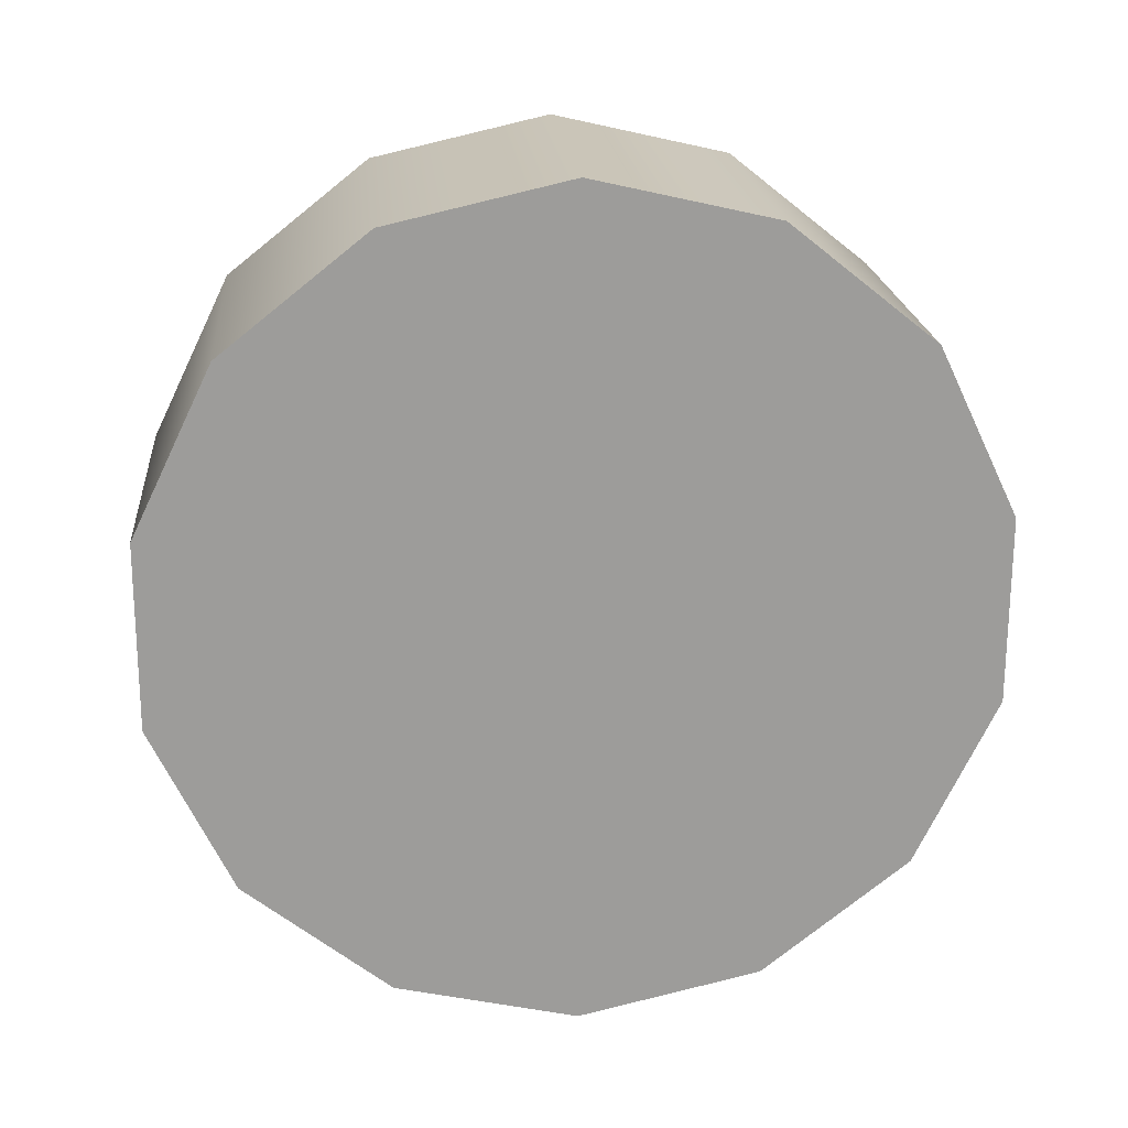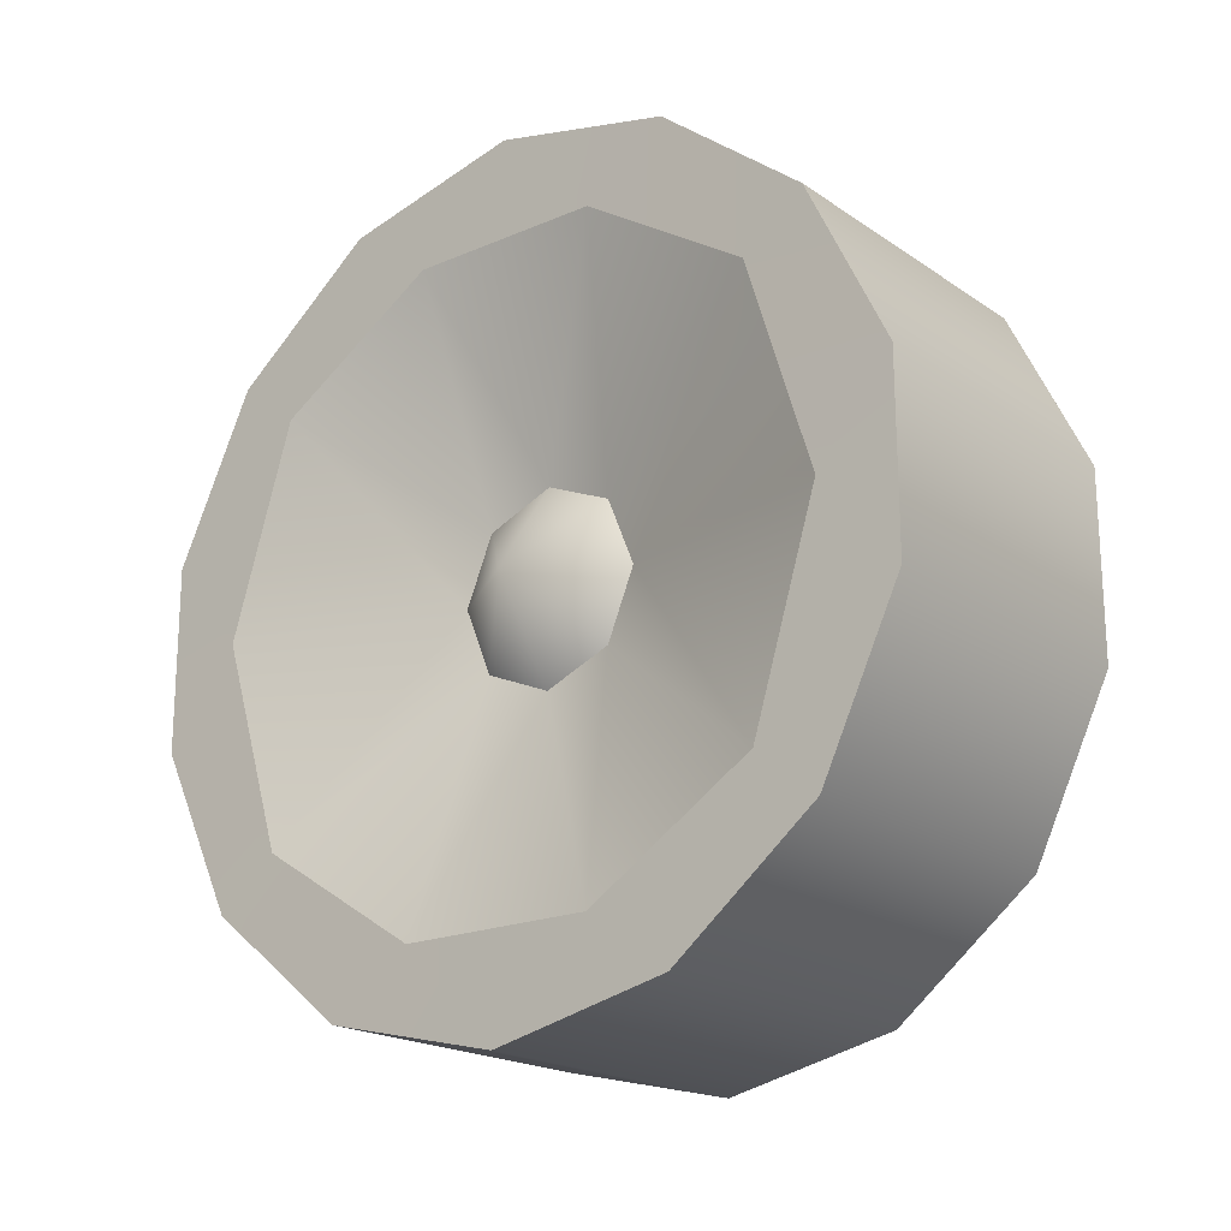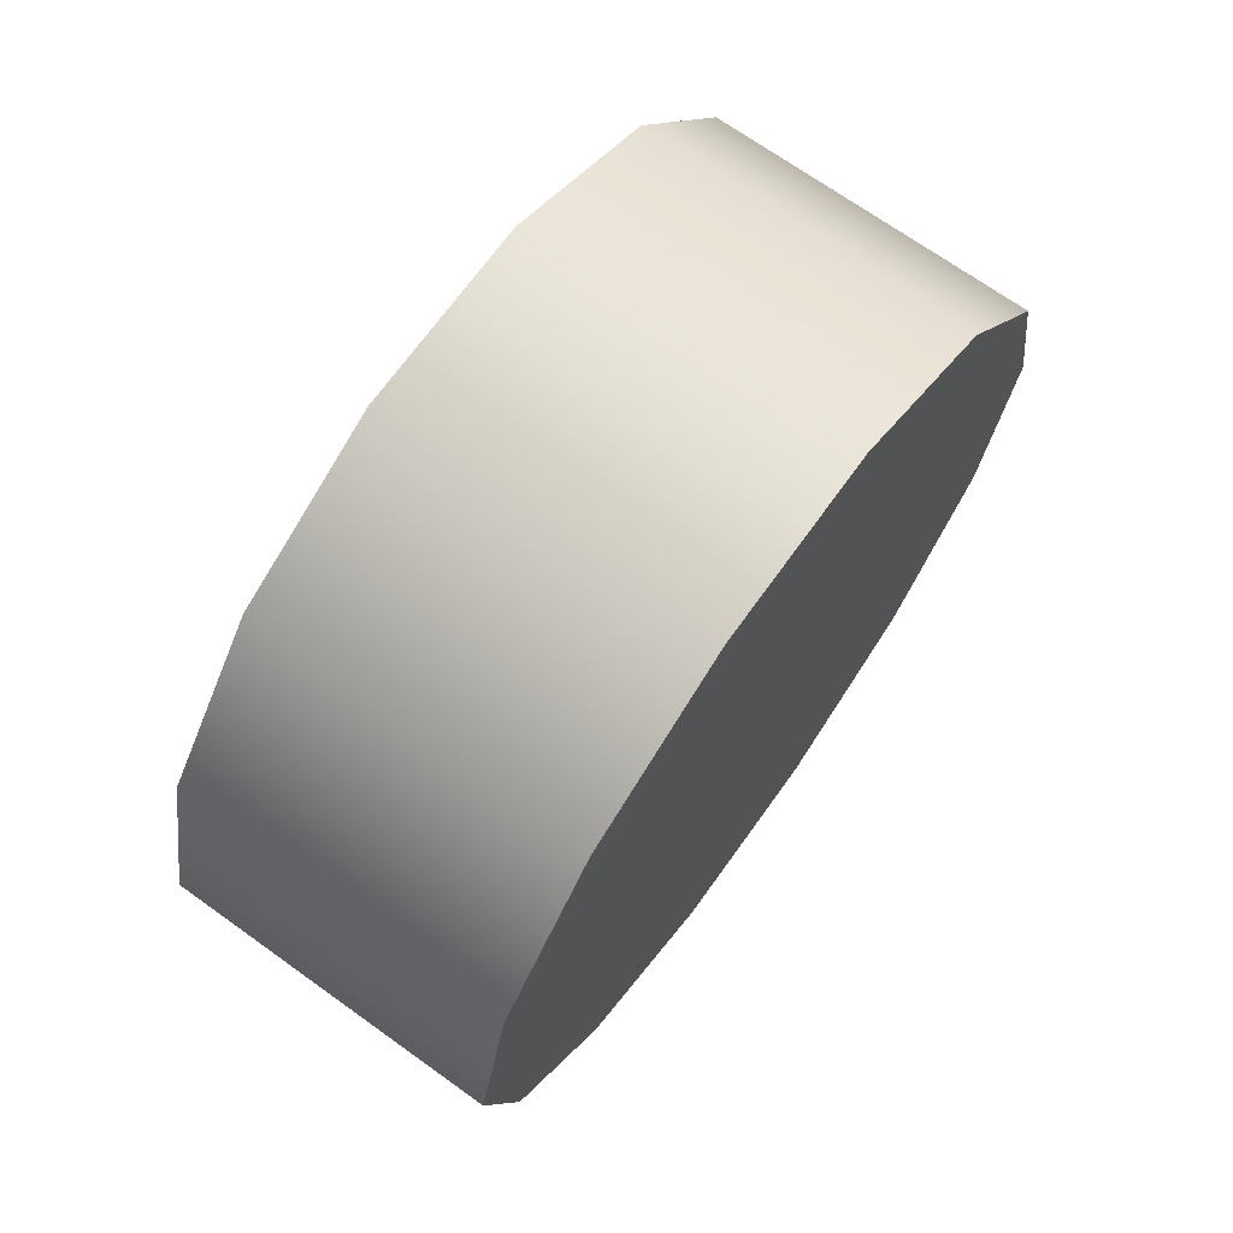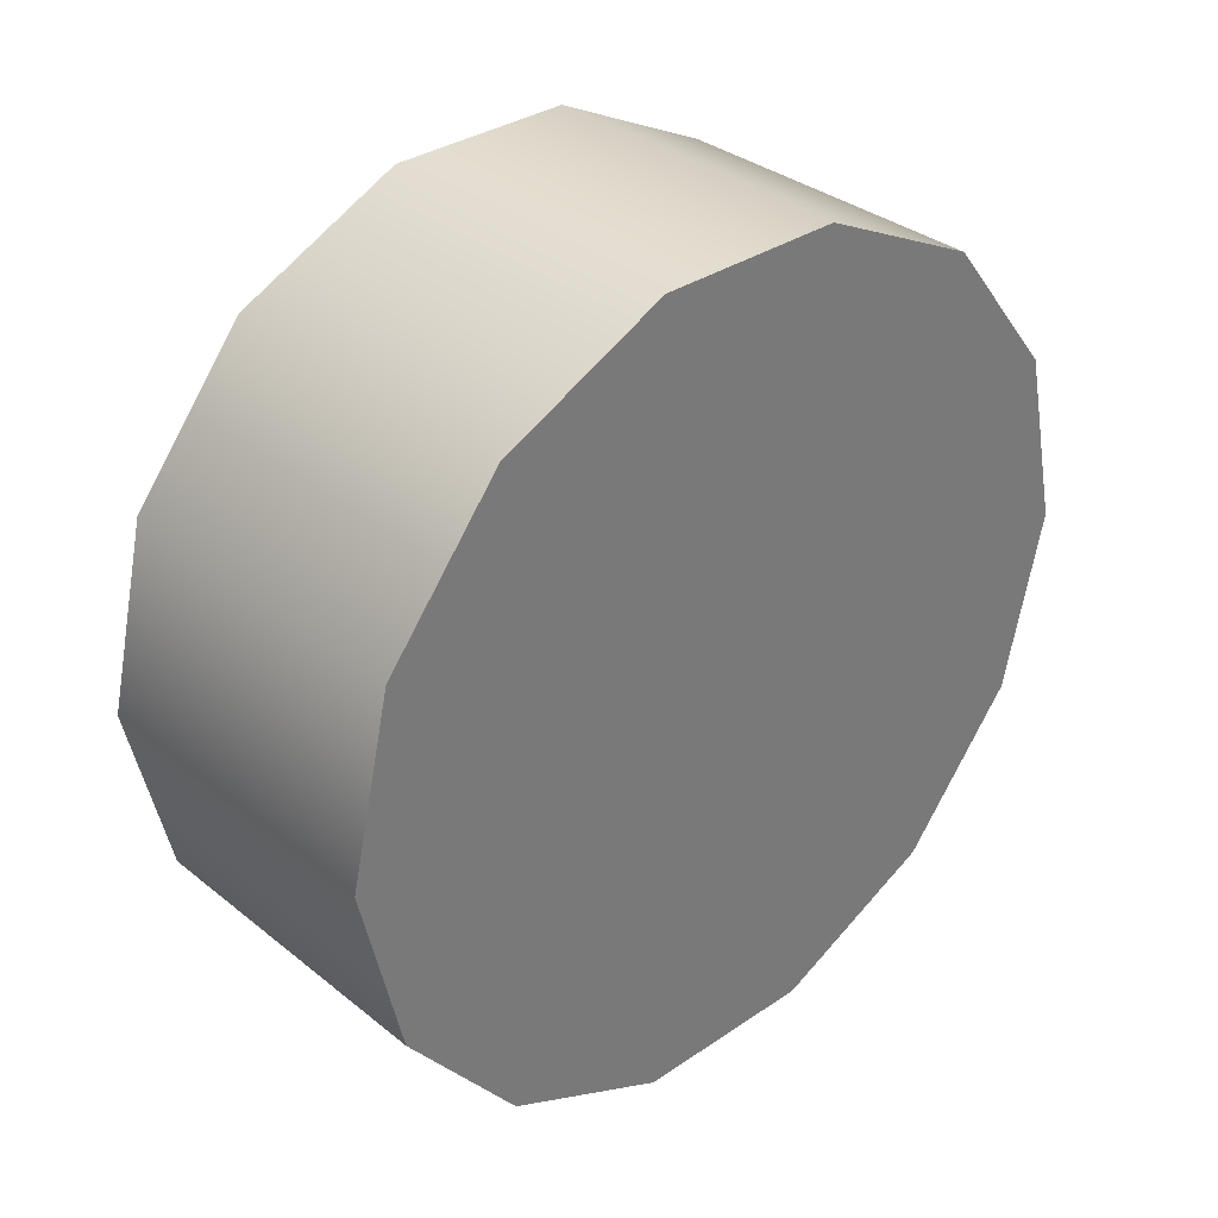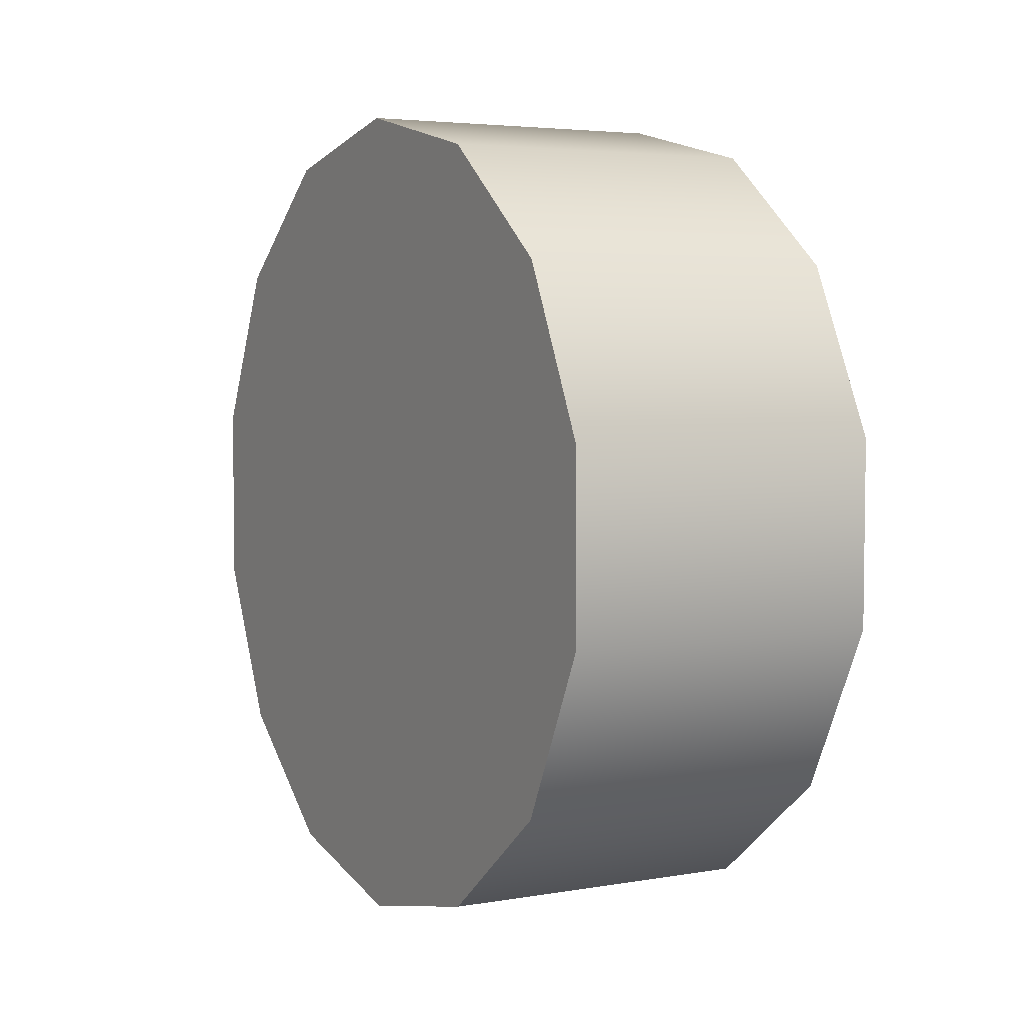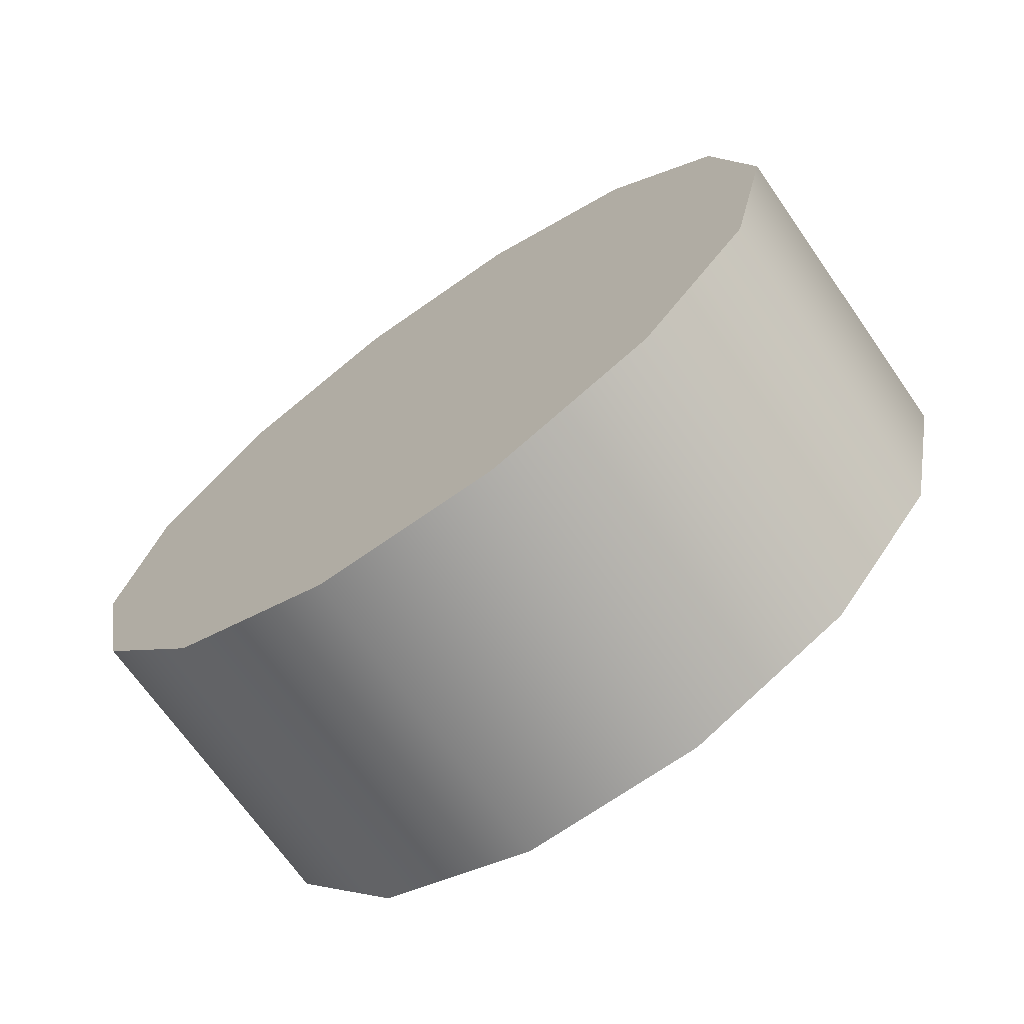
<metadata>
{"format":"obj","ext":"obj","renderer":"f3d","projection":"perspective","resolution":1024,"background":"white","views":[{"elev":20.4,"azim":-95.2,"up":"+Z"},{"elev":-19.3,"azim":128.6,"up":"+Z"},{"elev":70.1,"azim":-144.4,"up":"+Y"},{"elev":33.7,"azim":-132.8,"up":"+Y"},{"elev":4.3,"azim":-29.2,"up":"+Z"},{"elev":-70.1,"azim":-54.9,"up":"+Y"}]}
</metadata>
<code>
v 1.072 -0.6347 0.7393
v 1.402 -0.6347 0.7393
v 1.402 -0.5522 0.5692
v 1.072 -0.7827 0.8568
v 1.402 -0.7827 0.8568
v 1.072 -0.9672 0.8984
v 1.402 -0.9672 0.8984
v 1.072 -1.151 0.8559
v 1.402 -1.151 0.8559
v 1.072 -1.299 0.7376
v 1.402 -1.299 0.7376
v 1.072 -1.38 0.5671
v 1.402 -1.38 0.5671
v 1.072 -1.38 0.3781
v 1.402 -1.38 0.3781
v 1.072 -1.298 0.2079
v 1.402 -1.298 0.2079
v 1.072 -1.149 0.09045
v 1.402 -1.149 0.09045
v 1.072 -0.965 0.04884
v 1.402 -0.965 0.04884
v 1.072 -0.7808 0.09136
v 1.402 -0.7808 0.09136
v 1.072 -0.6333 0.2096
v 1.402 -0.6333 0.2096
v 1.072 -0.5517 0.3801
v 1.402 -0.5517 0.3801
v 1.072 -0.5522 0.5692
v 1.072 -0.6333 0.2096
v 1.072 -0.6347 0.7393
v 1.072 -0.5522 0.5692
v 1.072 -0.9672 0.8984
v 1.072 -0.7827 0.8568
v 1.072 -1.299 0.7376
v 1.072 -1.151 0.8559
v 1.072 -1.38 0.3781
v 1.072 -1.38 0.5671
v 1.072 -1.149 0.09045
v 1.072 -1.298 0.2079
v 1.072 -0.7808 0.09136
v 1.072 -0.965 0.04884
v 1.402 -0.7827 0.8568
v 1.402 -0.8671 0.7962
v 1.402 -0.6968 0.6895
v 1.334 -0.8689 0.4736
v 1.334 -0.8974 0.5423
v 1.402 -0.9661 0.4736
v 1.334 -0.9661 0.5708
v 1.334 -0.9661 0.5708
v 1.334 -1.035 0.5423
v 1.334 -1.063 0.4736
v 1.334 -1.035 0.4049
v 1.334 -0.9661 0.3764
v 1.334 -0.9661 0.3764
v 1.334 -0.8974 0.4049
v 1.402 -0.5522 0.5692
v 1.402 -0.6296 0.4745
v 1.402 -0.5517 0.3801
v 1.402 -0.6957 0.2591
v 1.402 -0.6333 0.2096
v 1.402 -1.235 0.2578
v 1.402 -1.303 0.4728
v 1.402 -1.38 0.3781
v 1.402 -0.8655 0.1515
v 1.402 -0.7808 0.09136
v 1.402 -0.6968 0.6895
v 1.402 -0.8671 0.7962
v 1.334 -0.8974 0.5423
v 1.402 -0.6957 0.2591
v 1.334 -0.8689 0.4736
v 1.334 -0.8974 0.4049
v 1.402 -1.38 0.5671
v 1.402 -1.067 0.7957
v 1.402 -0.9672 0.8984
v 1.402 -1.236 0.6881
v 1.402 -1.151 0.8559
v 1.402 -1.299 0.7376
v 1.402 -1.235 0.2578
v 1.402 -1.065 0.151
v 1.334 -1.035 0.4049
v 1.402 -0.8655 0.1515
v 1.402 -0.6296 0.4745
v 1.402 -1.236 0.6881
v 1.402 -1.303 0.4728
v 1.334 -1.063 0.4736
v 1.402 -1.065 0.151
v 1.402 -1.298 0.2079
v 1.402 -0.965 0.04884
v 1.334 -0.9661 0.3764
v 1.334 -1.035 0.5423
v 1.402 -1.067 0.7957
v 1.334 -0.9661 0.5708
v 1.402 -1.149 0.09045
v 1.072 -0.5517 0.3801
v 1.402 -0.6347 0.7393
v 1.072 -1.151 0.8559
v 1.402 -1.151 0.8559
v 1.072 -1.299 0.7376
v 1.402 -1.299 0.7376
v 1.072 -1.38 0.5671
v 1.402 -1.38 0.5671
v 1.072 -0.6333 0.2096
v 1.402 -0.6333 0.2096
g group_123569824_140627908622656
f 1 2 3
f 4 5 2
f 6 7 5
f 8 9 7
f 10 11 97
f 12 13 99
f 14 15 101
f 16 17 15
f 18 19 17
f 20 21 19
f 22 23 21
f 24 25 23
f 26 27 103
f 28 3 27
f 29 30 31
f 29 32 33
f 29 34 35
f 29 36 37
f 29 38 39
f 29 40 41
f 42 43 44
f 45 46 47
f 46 48 47
f 49 50 47
f 50 51 47
f 51 52 47
f 52 53 47
f 54 55 47
f 55 45 47
f 56 57 58
f 57 59 60
f 44 57 56
f 61 62 63
f 59 64 65
f 66 67 68
f 69 70 71
f 62 72 63
f 73 43 74
f 75 76 77
f 75 77 72
f 78 79 80
f 81 69 71
f 66 70 82
f 83 84 85
f 78 85 84
f 86 61 87
f 65 64 88
f 81 89 79
f 90 91 83
f 68 67 92
f 74 43 42
f 73 74 76
f 88 86 93
f 88 64 86
f 3 28 1
f 2 1 4
f 5 4 6
f 7 6 8
f 97 96 10
f 99 98 12
f 101 100 14
f 15 14 16
f 17 16 18
f 19 18 20
f 21 20 22
f 23 22 24
f 103 102 26
f 27 26 28
f 31 94 29
f 33 30 29
f 35 32 29
f 37 34 29
f 39 36 29
f 41 38 29
f 44 95 42
f 60 58 57
f 56 95 44
f 63 87 61
f 65 60 59
f 69 82 70
f 75 73 76
f 72 62 75
f 66 68 70
f 85 90 83
f 78 80 85
f 87 93 86
f 81 71 89
f 89 80 79
f 91 90 92
f 67 91 92

</code>
